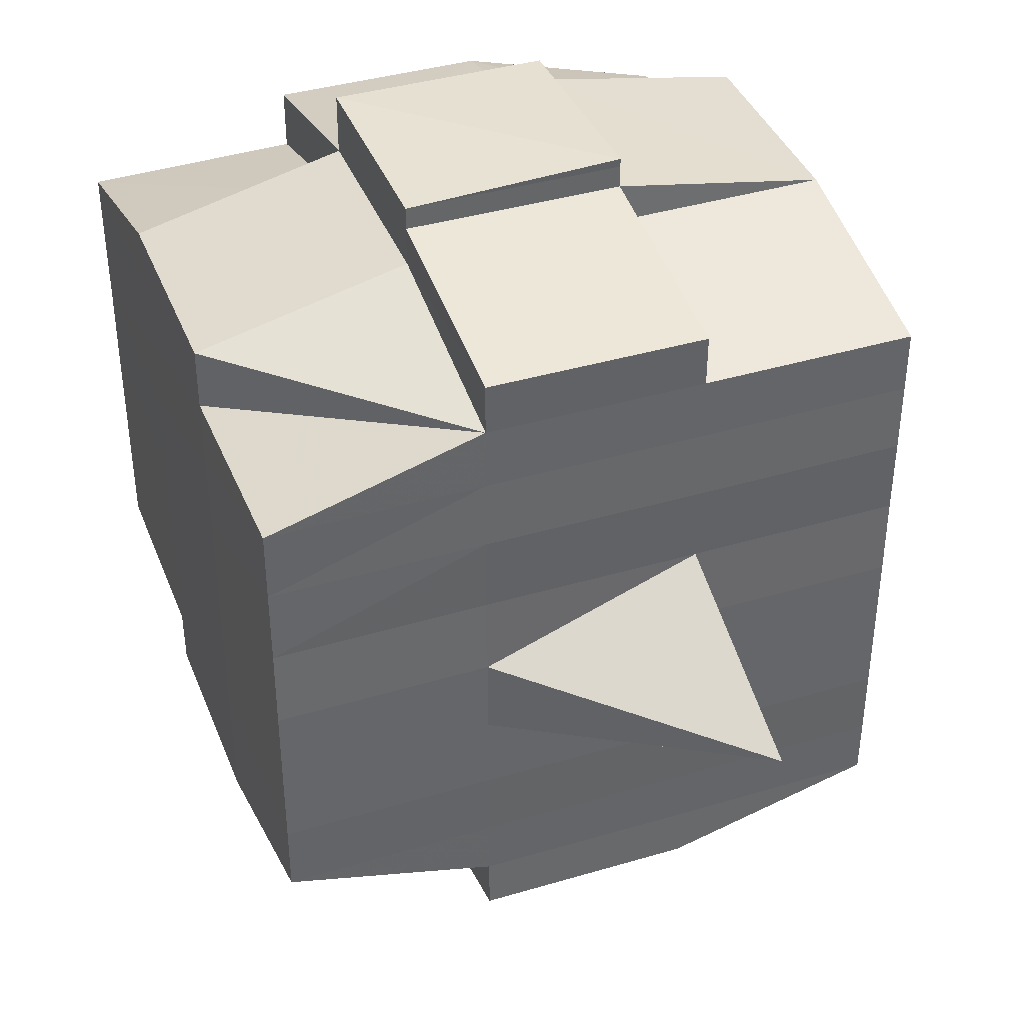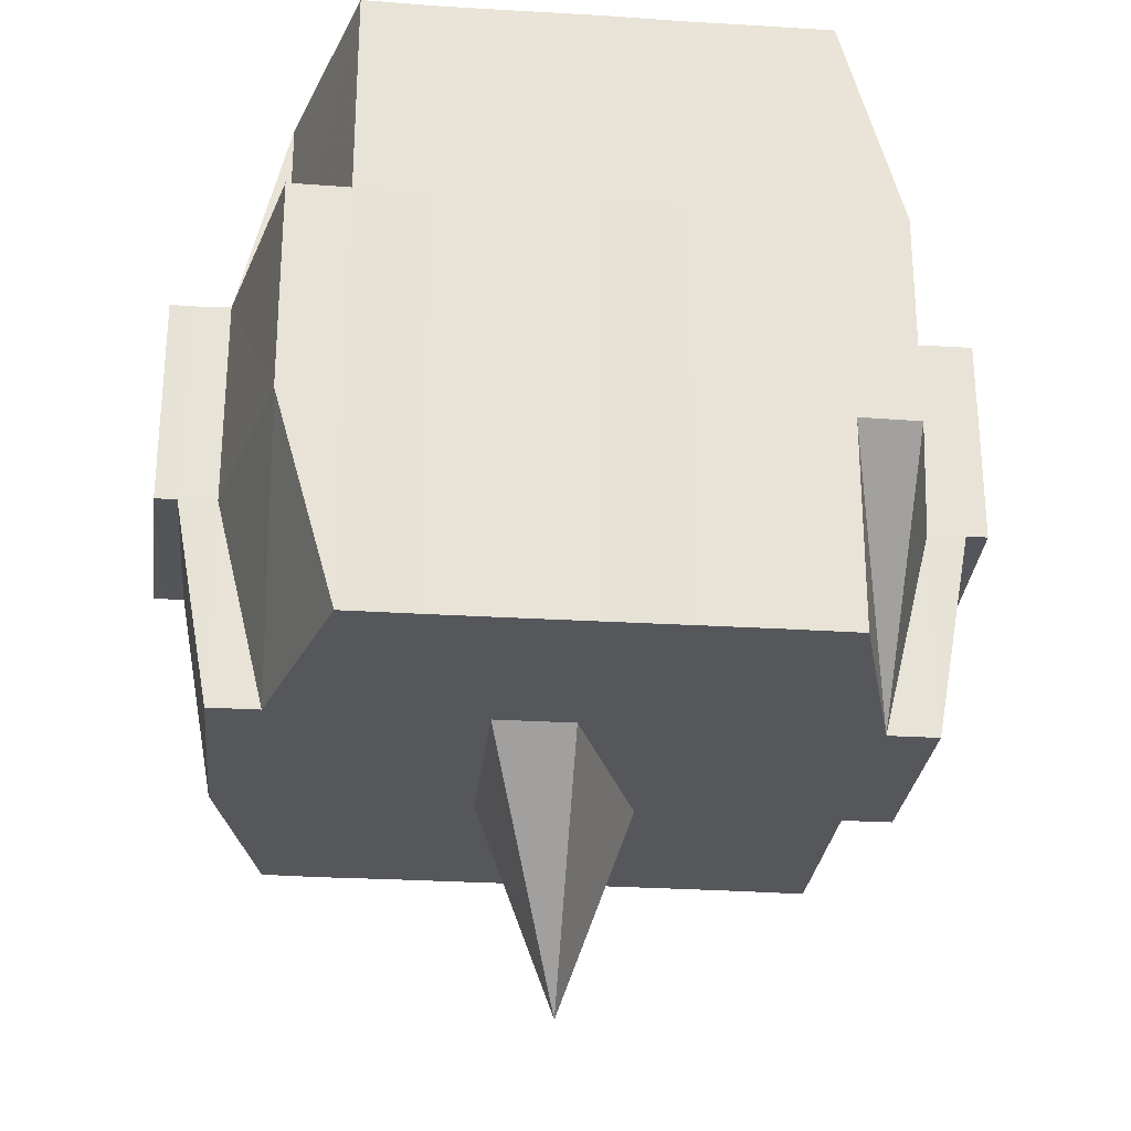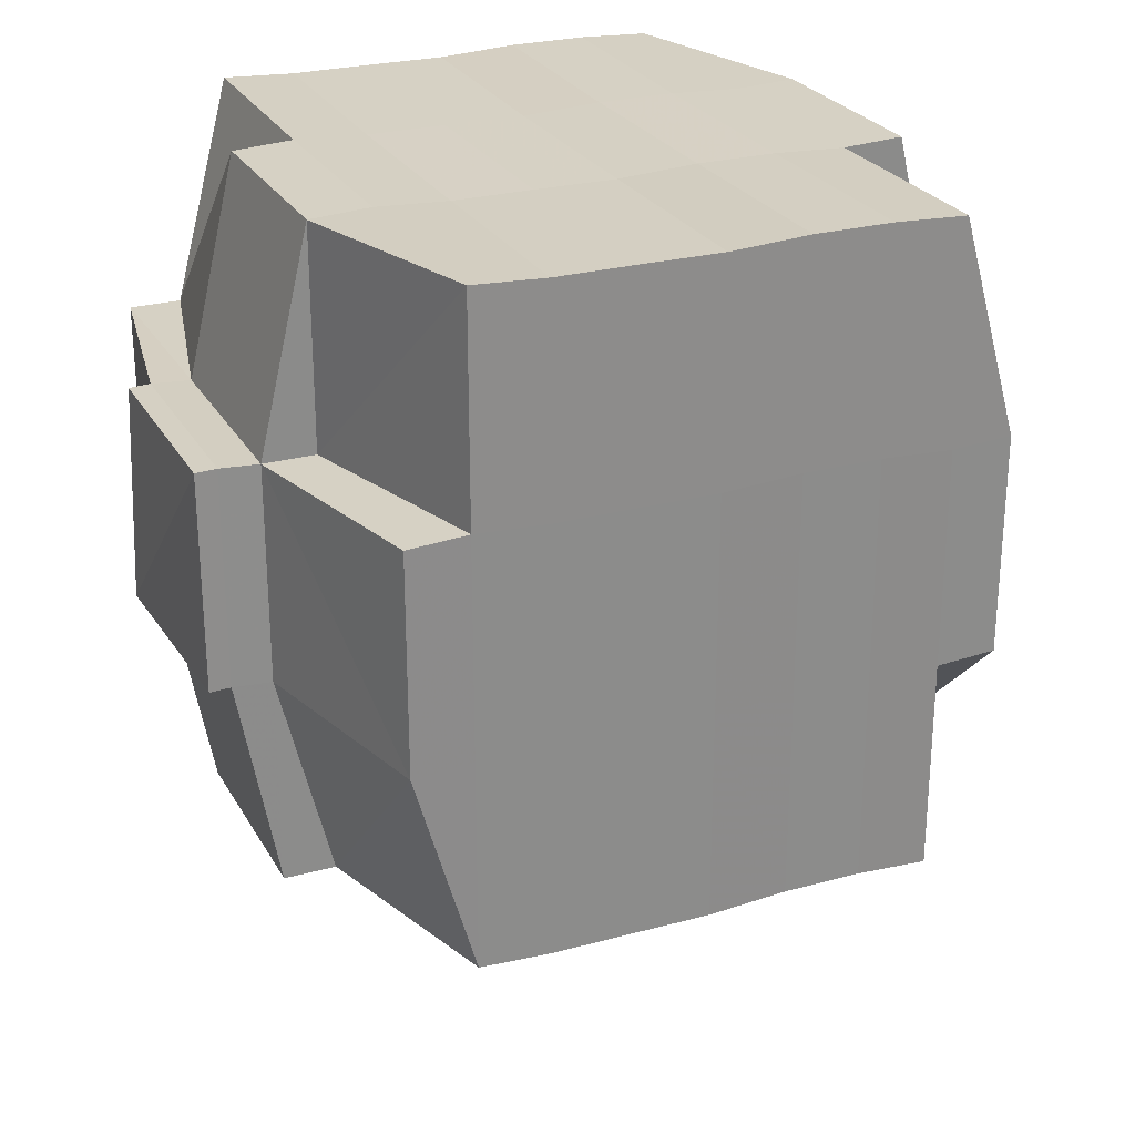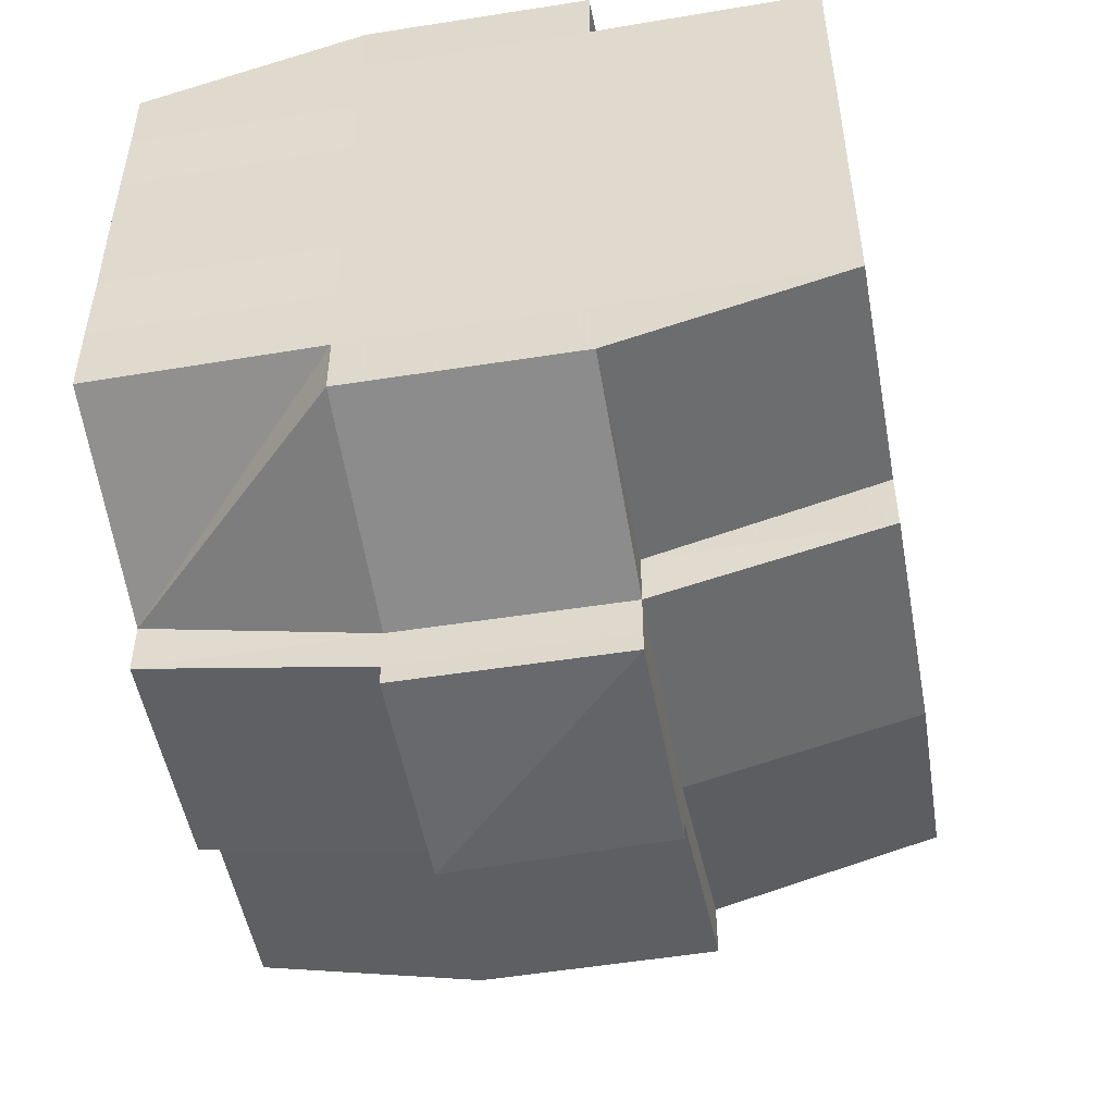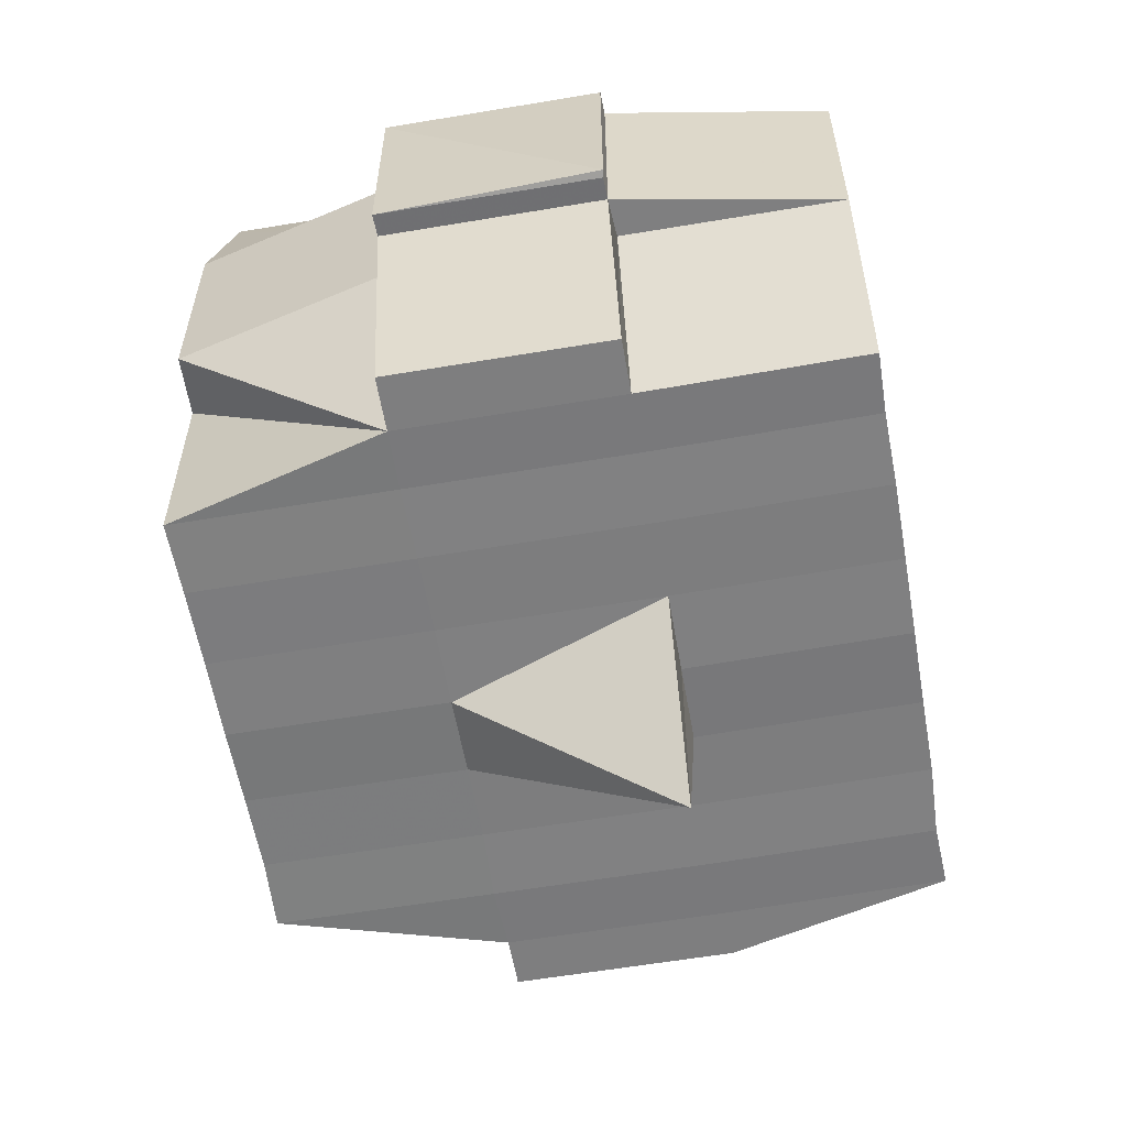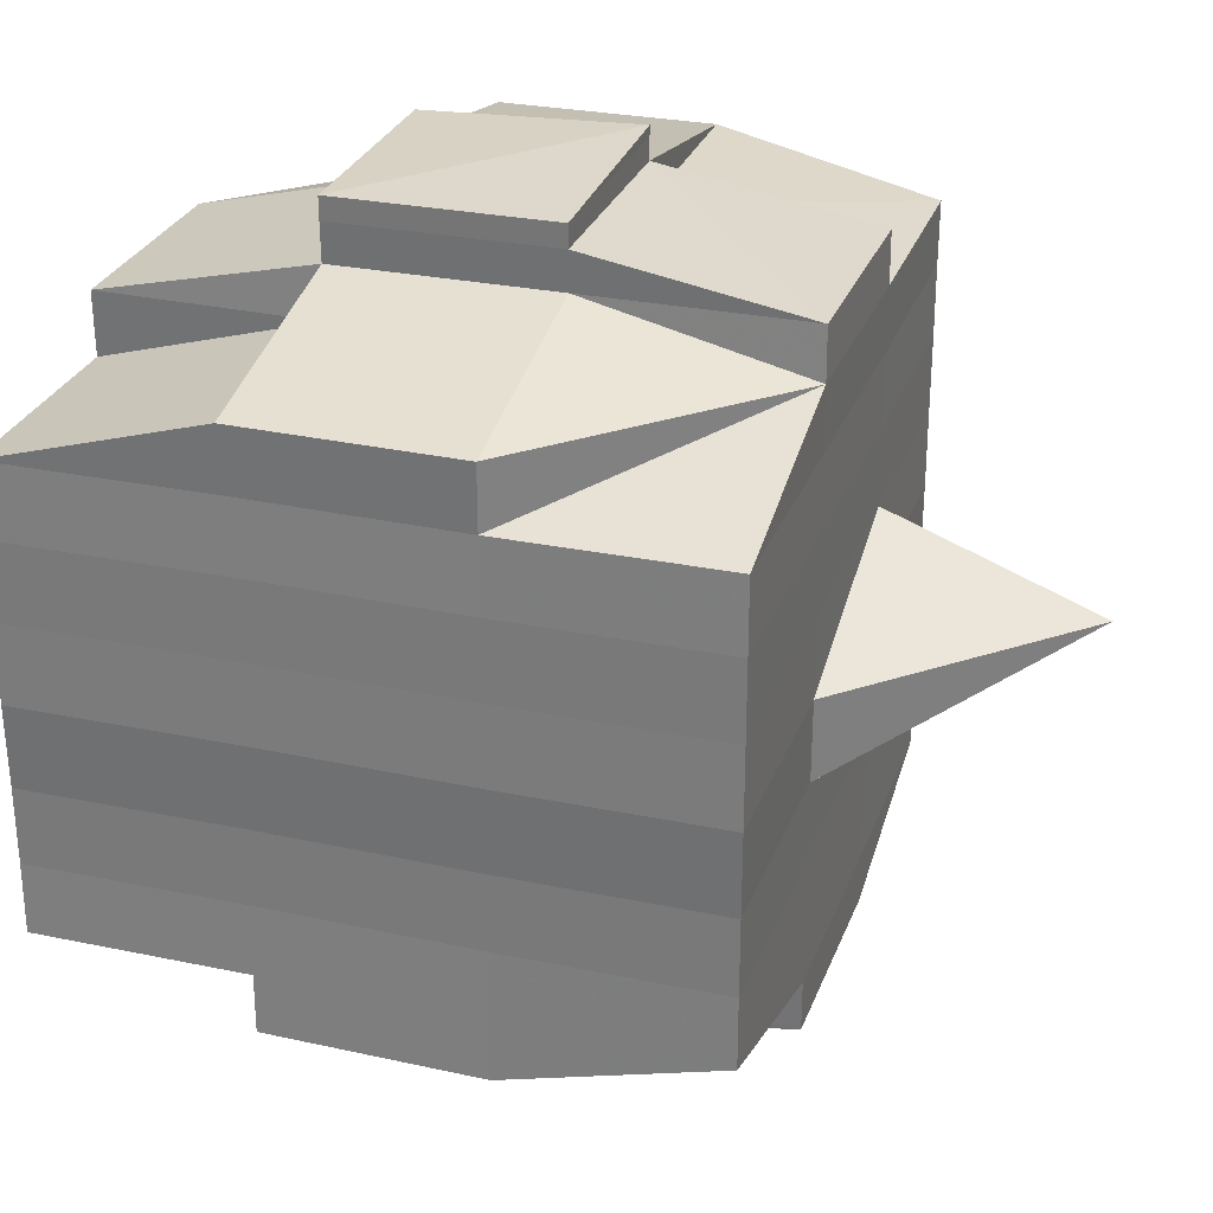
<metadata>
{"format":"obj","ext":"obj","renderer":"f3d","projection":"perspective","resolution":1024,"background":"white","views":[{"elev":39.6,"azim":-20.5,"up":"+Z"},{"elev":-26.8,"azim":-95.8,"up":"+Y"},{"elev":26.1,"azim":-113.6,"up":"+Y"},{"elev":-50.9,"azim":-169.9,"up":"+Z"},{"elev":-59.1,"azim":10.0,"up":"+Y"},{"elev":28.4,"azim":-72.1,"up":"+Z"}]}
</metadata>
<code>
o 5062
v 2162 1876 13.57
v 2162 1876 13.57
v 2162 1876 13.57
v 2162 1876 13.57
v 2162 1876 13.57
v 2162 1876 13.57
v 2162 1876 13.57
v 2162 1876 13.57
v 2162 1876 13.57
v 2162 1876 13.56
v 2162 1876 13.56
v 2162 1876 13.57
v 2162 1876 13.56
v 2162 1876 13.56
v 2162 1876 13.56
v 2162 1876 13.57
v 2162 1876 13.57
v 2162 1876 13.56
v 2162 1876 13.56
v 2162 1876 13.56
v 2162 1876 13.56
v 2162 1876 13.56
v 2162 1876 13.56
v 2162 1876 13.56
v 2162 1876 13.55
v 2162 1876 13.56
v 2162 1876 13.56
v 2162 1876 13.56
v 2162 1876 13.56
v 2162 1876 13.56
v 2162 1876 13.55
v 2162 1876 13.55
v 2162 1876 13.55
v 2162 1876 13.56
v 2162 1876 13.55
v 2162 1876 13.55
v 2162 1876 13.56
v 2162 1876 13.55
v 2162 1876 13.55
v 2162 1876 13.55
v 2162 1876 13.55
v 2162 1876 13.55
v 2162 1876 13.54
v 2162 1876 13.55
v 2162 1876 13.55
v 2162 1876 13.54
v 2162 1876 13.55
v 2162 1876 13.55
v 2162 1876 13.55
v 2162 1876 13.55
v 2162 1876 13.55
v 2162 1876 13.55
v 2162 1876 13.54
v 2162 1876 13.54
v 2162 1876 13.54
v 2162 1876 13.54
v 2162 1876 13.54
v 2162 1876 13.55
v 2162 1876 13.54
v 2162 1876 13.54
v 2162 1876 13.54
v 2162 1876 13.53
v 2162 1876 13.54
v 2162 1876 13.54
v 2162 1876 13.54
v 2162 1876 13.54
v 2162 1876 13.54
v 2162 1876 13.54
v 2162 1876 13.54
v 2162 1876 13.54
v 2162 1876 13.53
v 2162 1876 13.53
v 2162 1876 13.53
v 2162 1876 13.53
v 2162 1876 13.53
v 2162 1876 13.53
v 2162 1876 13.53
v 2162 1876 13.53
v 2162 1876 13.53
v 2162 1876 13.53
v 2162 1876 13.53
v 2162 1876 13.53
v 2162 1876 13.53
v 2162 1876 13.53
v 2162 1876 13.53
v 2162 1876 13.53
v 2162 1876 13.53
v 2162 1876 13.53
v 2162 1876 13.53
v 2162 1876 13.53
v 2162 1876 13.53
v 2162 1876 13.53
v 2162 1876 13.53
v 2162 1876 13.53
v 2162 1876 13.53
v 2162 1876 13.53
v 2162 1876 13.53
v 2162 1876 13.53
v 2162 1876 13.53
v 2162 1876 13.53
v 2162 1876 13.53
v 2162 1876 13.53
v 2162 1876 13.53
v 2162 1876 13.53
v 2162 1876 13.53
v 2162 1876 13.53
v 2162 1876 13.53
v 2162 1876 13.53
v 2162 1876 13.53
v 2162 1876 13.53
v 2162 1876 13.53
v 2162 1876 13.53
v 2162 1876 13.53
v 2162 1876 13.53
v 2162 1876 13.53
v 2162 1876 13.53
v 2162 1876 13.54
v 2162 1876 13.54
v 2162 1876 13.54
v 2162 1876 13.54
v 2162 1876 13.54
v 2162 1876 13.53
v 2162 1876 13.54
v 2162 1876 13.54
v 2162 1876 13.54
v 2162 1876 13.54
v 2162 1876 13.54
v 2162 1876 13.54
v 2162 1876 13.54
v 2162 1876 13.55
v 2162 1876 13.54
v 2162 1876 13.54
v 2162 1876 13.54
v 2162 1876 13.55
v 2162 1876 13.55
v 2162 1876 13.55
v 2162 1876 13.55
v 2162 1876 13.55
v 2162 1876 13.55
v 2162 1876 13.55
v 2162 1876 13.55
v 2162 1876 13.55
v 2162 1876 13.55
v 2162 1876 13.55
v 2162 1876 13.56
v 2162 1876 13.55
v 2162 1876 13.56
v 2162 1876 13.56
v 2162 1876 13.56
v 2162 1876 13.56
v 2162 1876 13.56
v 2162 1876 13.56
v 2162 1876 13.56
v 2162 1876 13.56
v 2162 1876 13.56
v 2162 1876 13.56
v 2162 1876 13.56
v 2162 1876 13.55
v 2162 1876 13.56
v 2162 1876 13.55
v 2162 1876 13.56
v 2162 1876 13.56
v 2162 1876 13.56
v 2162 1876 13.56
v 2162 1876 13.56
v 2162 1876 13.56
v 2162 1876 13.57
v 2162 1876 13.56
v 2162 1876 13.57
v 2162 1876 13.57
v 2162 1876 13.57
v 2162 1876 13.56
v 2162 1876 13.57
v 2162 1876 13.56
v 2162 1876 13.56
v 2162 1876 13.57
v 2162 1876 13.57
v 2162 1876 13.57
v 2162 1876 13.56
v 2162 1876 13.57
v 2162 1876 13.57
v 2162 1876 13.56
v 2162 1876 13.56
v 2162 1876 13.56
v 2162 1876 13.56
v 2162 1876 13.56
v 2162 1876 13.57
v 2162 1876 13.57
v 2162 1876 13.56
v 2162 1876 13.56
v 2162 1876 13.56
v 2162 1876 13.56
v 2162 1876 13.56
v 2162 1876 13.56
v 2162 1876 13.56
v 2162 1876 13.56
v 2162 1876 13.56
v 2162 1876 13.56
v 2162 1876 13.56
v 2162 1876 13.56
v 2162 1876 13.55
v 2162 1876 13.55
v 2162 1876 13.55
v 2162 1876 13.55
v 2162 1876 13.56
v 2162 1876 13.55
v 2162 1876 13.55
v 2162 1876 13.55
v 2162 1876 13.55
v 2162 1876 13.55
v 2162 1876 13.55
v 2162 1876 13.55
v 2162 1876 13.54
v 2162 1876 13.55
v 2162 1876 13.55
v 2162 1876 13.55
v 2162 1876 13.54
v 2162 1876 13.54
v 2162 1876 13.54
v 2162 1876 13.54
v 2162 1876 13.55
v 2162 1876 13.54
v 2162 1876 13.54
v 2162 1876 13.54
v 2162 1876 13.54
v 2162 1876 13.54
v 2162 1876 13.54
v 2162 1876 13.54
v 2162 1876 13.54
v 2162 1876 13.54
v 2162 1876 13.54
v 2162 1876 13.53
v 2162 1876 13.54
v 2162 1876 13.53
v 2162 1876 13.53
v 2162 1876 13.53
v 2162 1876 13.53
v 2162 1876 13.53
v 2162 1876 13.54
v 2162 1876 13.54
v 2162 1876 13.53
v 2162 1876 13.53
v 2162 1876 13.53
v 2162 1876 13.53
v 2162 1876 13.54
v 2162 1876 13.53
v 2162 1876 13.54
v 2162 1876 13.54
v 2162 1876 13.53
v 2162 1876 13.53
v 2162 1876 13.53
v 2162 1876 13.53
v 2162 1876 13.53
v 2162 1876 13.53
v 2162 1876 13.53
v 2162 1876 13.53
v 2162 1876 13.53
v 2162 1876 13.53
v 2162 1876 13.53
v 2162 1876 13.54
v 2162 1876 13.53
v 2162 1876 13.53
v 2162 1876 13.54
v 2162 1876 13.54
v 2162 1876 13.54
v 2162 1876 13.54
v 2162 1876 13.54
v 2162 1876 13.55
v 2162 1876 13.55
v 2162 1876 13.55
v 2162 1876 13.54
v 2162 1876 13.54
v 2162 1876 13.54
v 2162 1876 13.54
v 2162 1876 13.54
v 2162 1876 13.55
v 2162 1876 13.55
v 2162 1876 13.55
v 2162 1876 13.55
v 2162 1876 13.55
v 2162 1876 13.55
v 2162 1876 13.55
v 2162 1876 13.55
v 2162 1876 13.55
v 2162 1876 13.55
v 2162 1876 13.56
v 2162 1876 13.55
v 2162 1876 13.55
v 2162 1876 13.56
v 2162 1876 13.56
v 2162 1876 13.56
v 2162 1876 13.56
v 2162 1876 13.56
v 2162 1876 13.57
v 2162 1876 13.56
v 2162 1876 13.56
v 2162 1876 13.56
v 2162 1876 13.56
v 2162 1876 13.56
v 2162 1876 13.56
v 2162 1876 13.56
v 2162 1876 13.56
v 2162 1876 13.56
v 2162 1876 13.56
v 2162 1876 13.56
v 2162 1876 13.57
v 2162 1876 13.57
v 2162 1876 13.57
v 2162 1876 13.57
v 2162 1876 13.57
v 2162 1876 13.57
v 2162 1876 13.57
v 2162 1876 13.55
v 2162 1876 13.55
v 2162 1876 13.55
v 2162 1876 13.55
v 2162 1876 13.54
v 2162 1876 13.53
v 2162 1876 13.53
v 2162 1876 13.54
v 2162 1876 13.53
v 2162 1876 13.53
v 2162 1876 13.53
v 2162 1876 13.53
v 2162 1876 13.53
v 2162 1876 13.53
v 2162 1876 13.53
v 2162 1876 13.53
f 1 2 3
f 4 5 3
f 6 7 1
f 8 9 5
f 10 11 9
f 12 13 8
f 13 14 15
f 16 12 17
f 10 18 19
f 18 20 11
f 21 18 22
f 23 24 18
f 24 25 26
f 27 26 18
f 18 26 28
f 26 29 28
f 29 30 28
f 26 31 29
f 25 32 31
f 33 31 26
f 28 30 34
f 29 35 30
f 31 35 29
f 35 36 37
f 31 38 35
f 39 38 31
f 32 40 38
f 41 42 39
f 42 43 44
f 44 45 38
f 40 46 45
f 38 47 35
f 38 45 47
f 35 47 48
f 47 49 36
f 45 50 47
f 50 51 49
f 47 50 52
f 45 53 50
f 54 53 45
f 46 55 53
f 53 56 50
f 56 57 51
f 50 56 58
f 53 59 56
f 55 60 59
f 61 59 53
f 60 62 63
f 59 64 56
f 56 64 65
f 59 63 64
f 66 63 59
f 64 67 57
f 63 68 64
f 68 69 67
f 64 68 70
f 68 71 69
f 63 72 68
f 73 72 63
f 72 74 68
f 73 75 76
f 77 78 71
f 79 80 75
f 81 80 82
f 83 82 84
f 85 86 78
f 87 88 86
f 89 90 85
f 91 92 88
f 90 92 93
f 94 93 95
f 96 89 97
f 98 91 99
f 100 98 101
f 102 100 74
f 99 103 104
f 105 106 103
f 107 105 108
f 109 107 110
f 110 99 111
f 110 104 112
f 113 110 114
f 74 110 115
f 115 110 116
f 74 115 117
f 115 116 118
f 117 115 118
f 118 112 119
f 118 119 120
f 121 122 117
f 117 118 123
f 123 120 124
f 123 118 125
f 126 117 123
f 127 117 126
f 128 121 126
f 126 123 129
f 129 124 130
f 129 123 131
f 132 126 129
f 70 126 132
f 133 128 132
f 132 129 134
f 134 130 135
f 134 129 136
f 137 132 134
f 65 132 137
f 138 133 137
f 137 134 139
f 139 135 140
f 139 134 141
f 142 137 139
f 58 137 142
f 143 138 142
f 142 139 144
f 144 140 145
f 144 139 146
f 147 145 148
f 149 148 150
f 151 152 150
f 153 154 152
f 155 156 149
f 157 144 156
f 158 144 157
f 158 142 144
f 52 142 158
f 159 158 157
f 48 158 159
f 160 143 158
f 161 160 159
f 159 162 163
f 34 163 164
f 34 159 165
f 30 159 34
f 28 34 166
f 166 164 167
f 166 34 168
f 169 167 170
f 169 166 171
f 172 166 173
f 174 175 166
f 171 176 177
f 178 179 169
f 180 178 181
f 182 183 176
f 182 184 183
f 185 186 182
f 7 185 187
f 168 182 187
f 187 188 2
f 189 190 188
f 191 192 190
f 193 191 182
f 194 193 182
f 194 195 193
f 193 196 191
f 195 196 193
f 197 195 198
f 196 199 184
f 200 201 195
f 195 202 196
f 146 202 195
f 201 203 202
f 202 204 196
f 196 204 205
f 204 206 199
f 202 207 204
f 141 207 202
f 203 208 207
f 207 209 204
f 209 210 206
f 204 209 211
f 207 212 209
f 136 212 207
f 208 213 212
f 212 214 209
f 214 215 210
f 209 214 216
f 212 217 214
f 131 217 212
f 213 218 217
f 217 219 214
f 219 220 215
f 214 219 221
f 217 222 219
f 218 223 222
f 125 222 217
f 222 224 219
f 224 225 220
f 219 224 226
f 222 227 224
f 228 227 222
f 227 229 224
f 229 230 225
f 224 229 231
f 228 232 233
f 234 235 232
f 236 235 237
f 238 237 239
f 240 241 229
f 241 242 243
f 244 243 229
f 229 243 245
f 243 246 245
f 245 246 247
f 245 247 248
f 243 249 246
f 111 249 243
f 242 250 249
f 250 251 252
f 108 252 249
f 251 253 254
f 249 254 255
f 249 255 256
f 252 95 257
f 258 257 259
f 258 259 260
f 261 97 258
f 262 96 258
f 263 260 264
f 263 258 66
f 246 258 263
f 247 246 263
f 247 263 265
f 265 263 61
f 265 264 266
f 248 247 265
f 248 265 267
f 267 265 54
f 267 266 268
f 269 268 270
f 271 248 267
f 231 248 271
f 272 273 248
f 274 272 271
f 271 275 276
f 277 276 278
f 226 271 277
f 277 271 279
f 280 274 277
f 221 277 281
f 282 280 281
f 281 277 283
f 283 270 284
f 281 283 285
f 285 283 33
f 285 284 286
f 287 281 285
f 216 281 287
f 288 282 287
f 287 285 289
f 289 285 27
f 289 286 290
f 291 290 292
f 293 292 294
f 295 296 294
f 297 298 296
f 299 300 293
f 301 289 300
f 302 289 301
f 191 302 301
f 302 287 289
f 211 287 302
f 303 302 304
f 305 288 302
f 306 307 308
f 307 309 310
f 306 311 312
f 313 314 315
f 316 317 314
f 318 319 320
f 321 322 323
f 324 325 326
f 326 327 328

</code>
